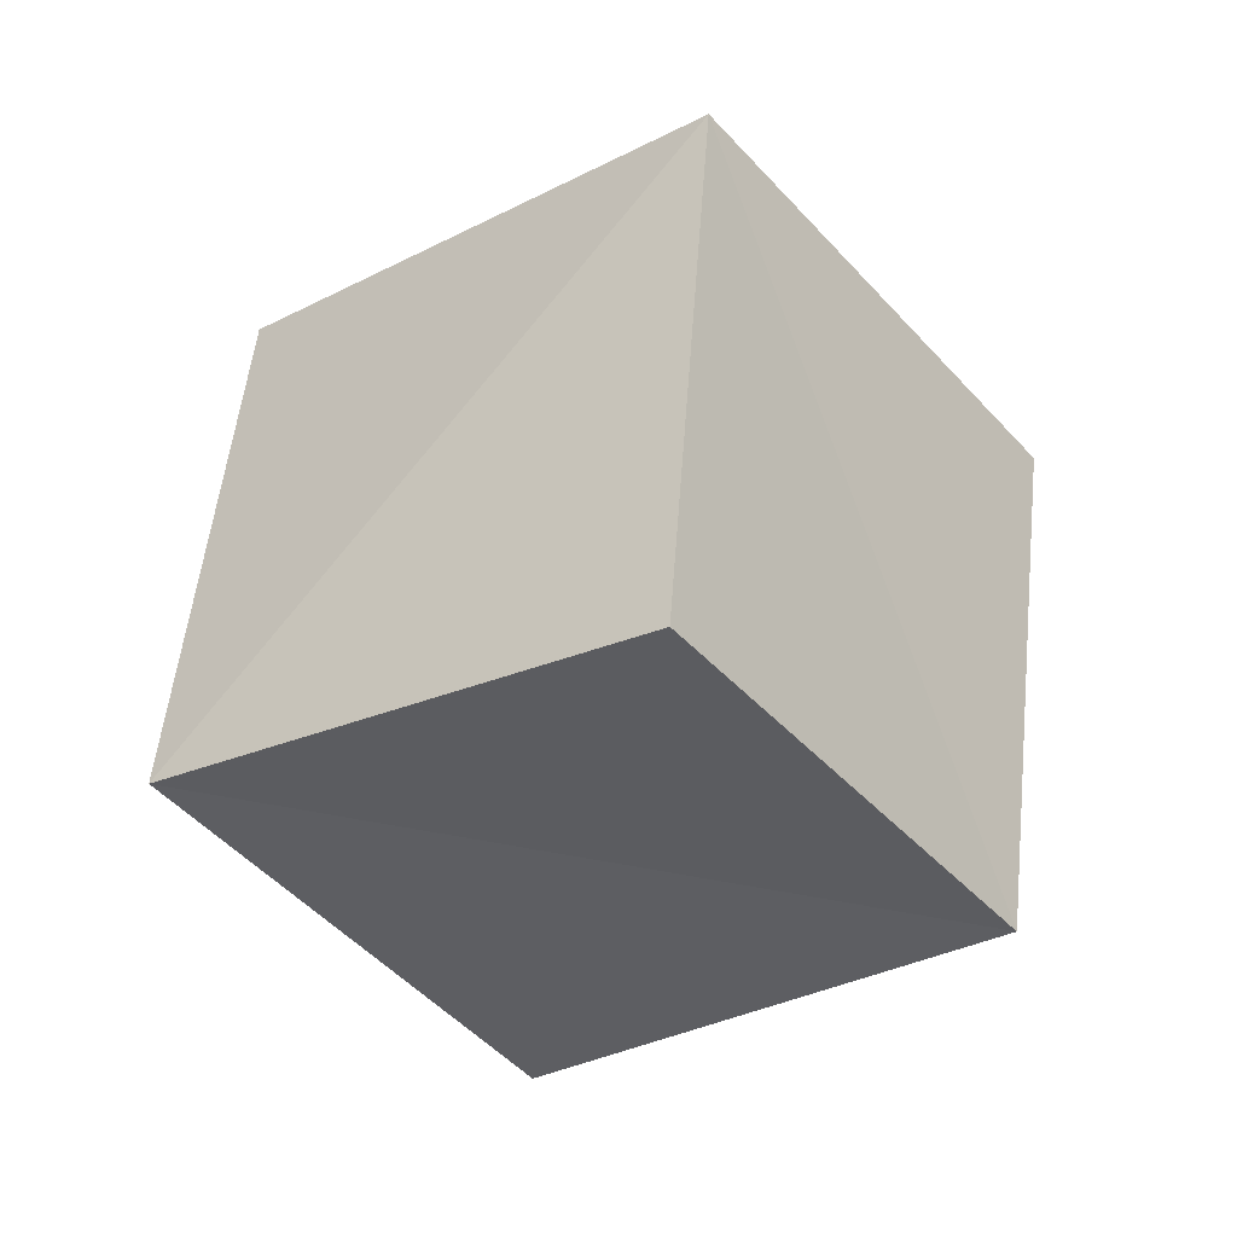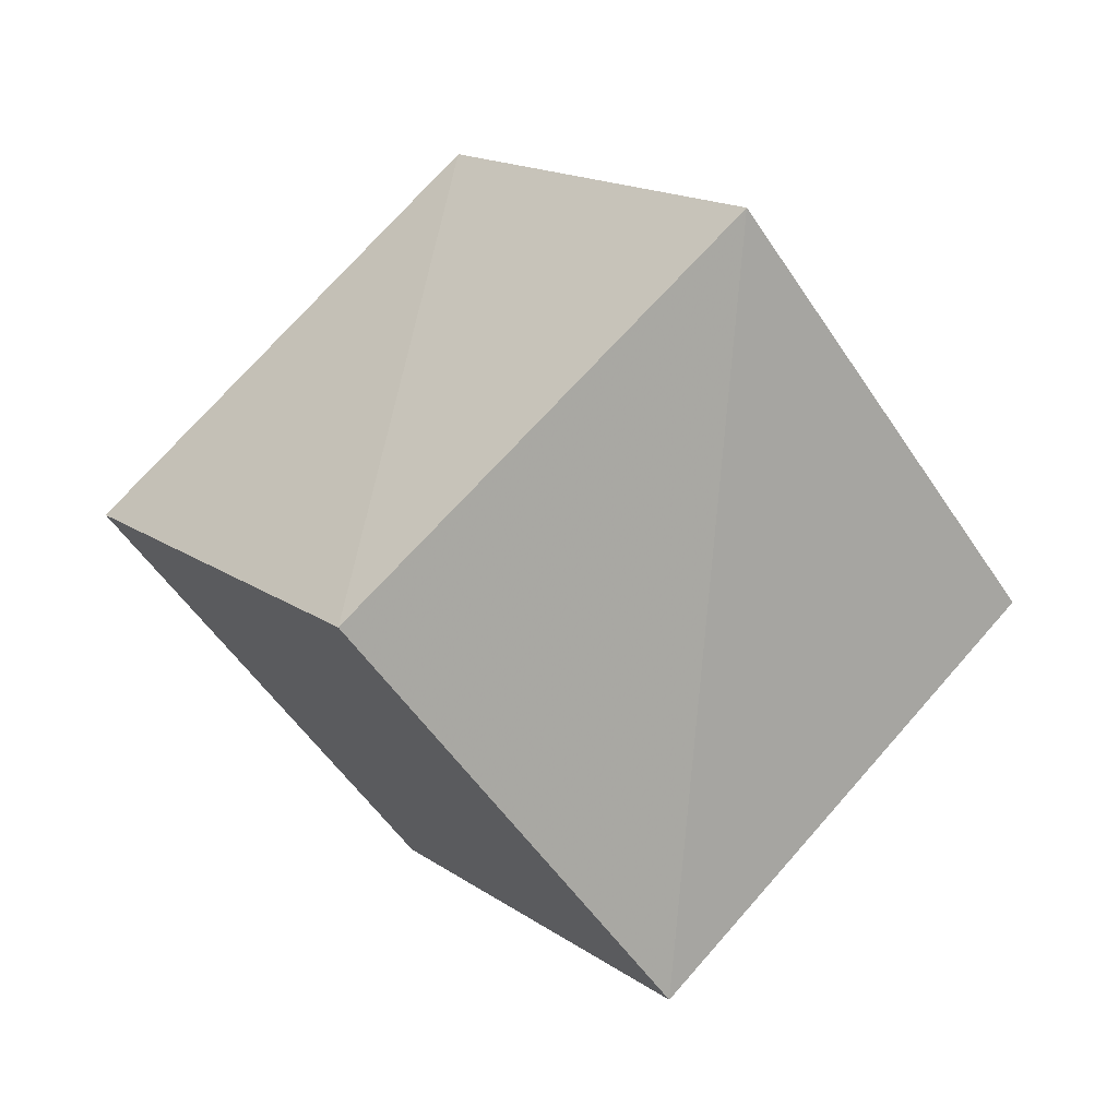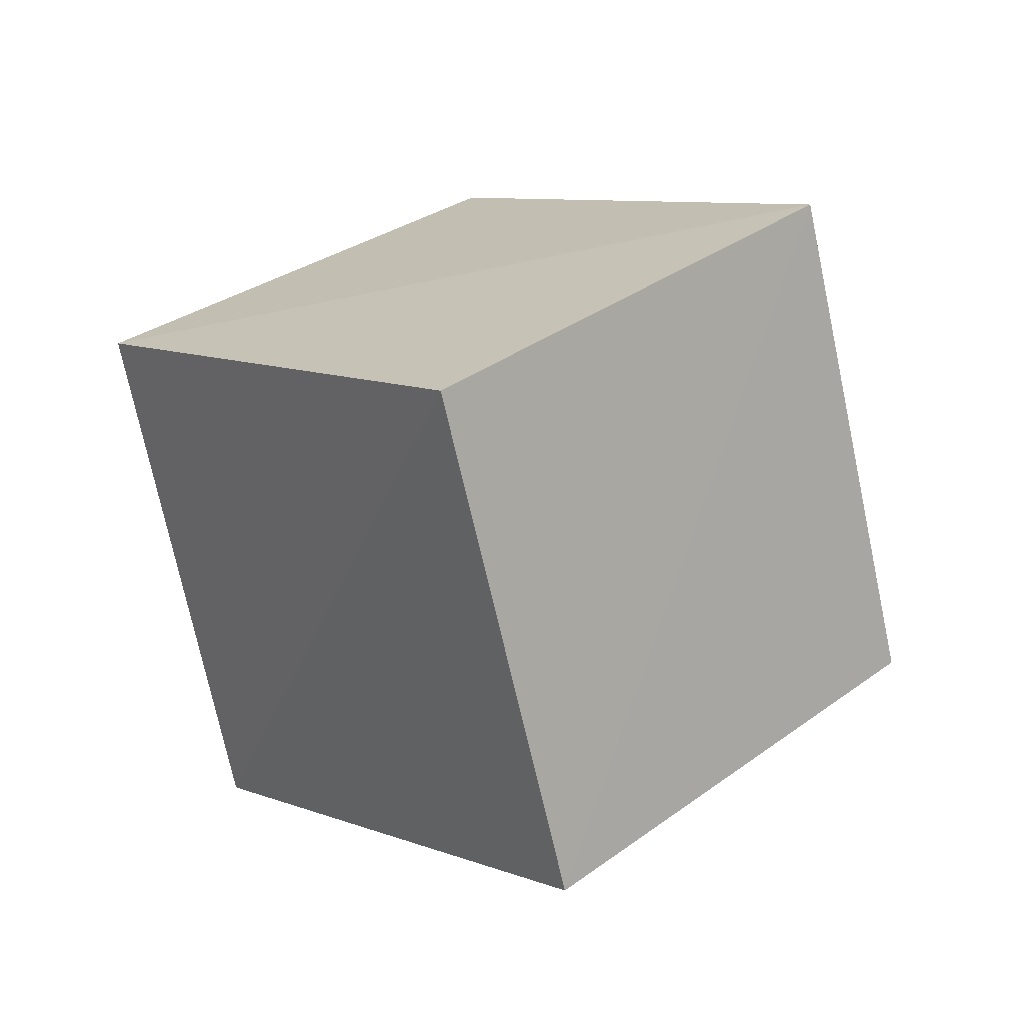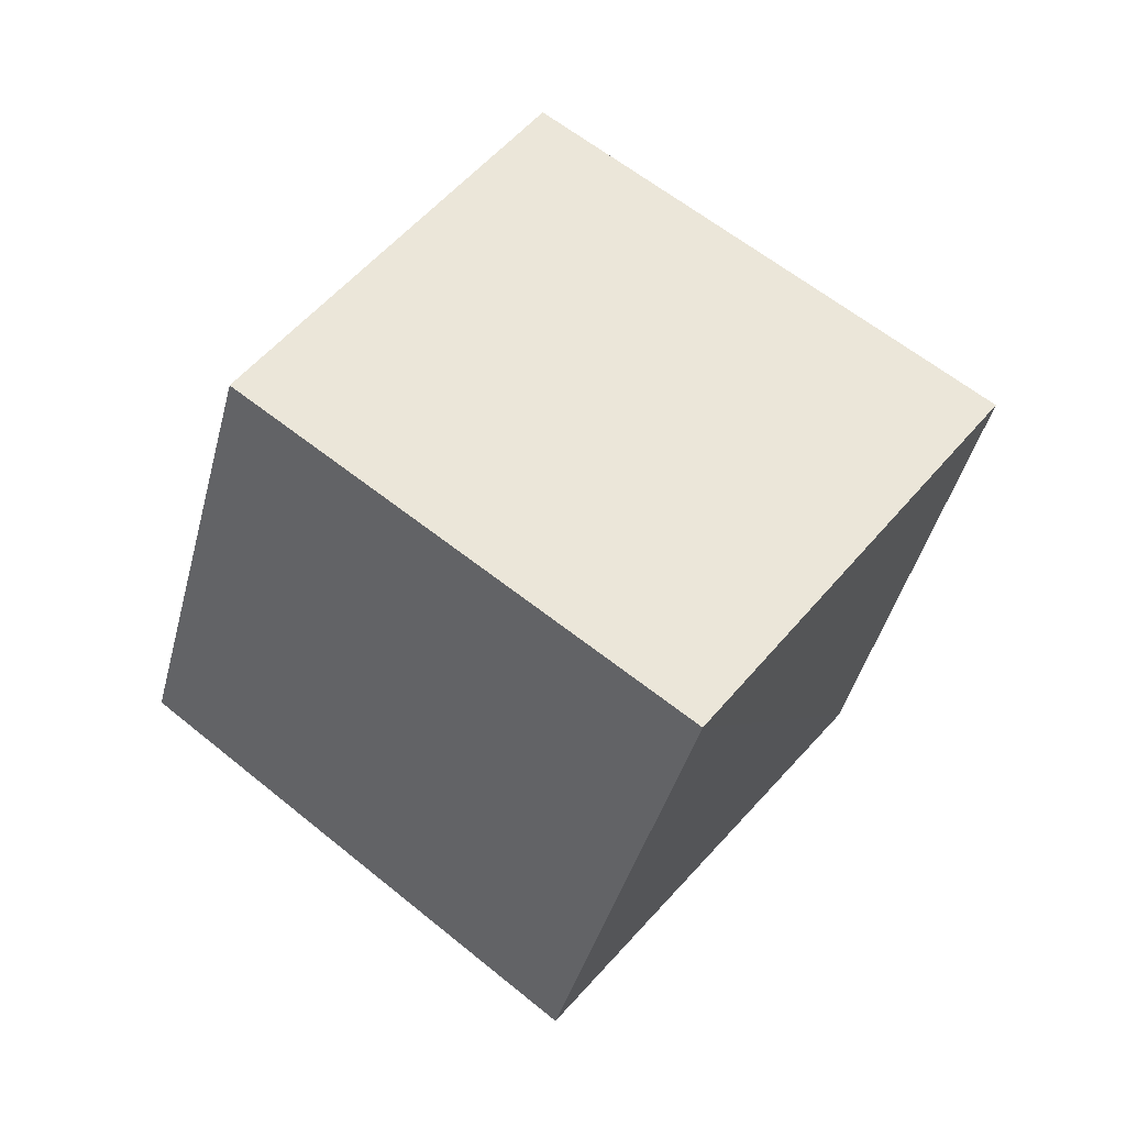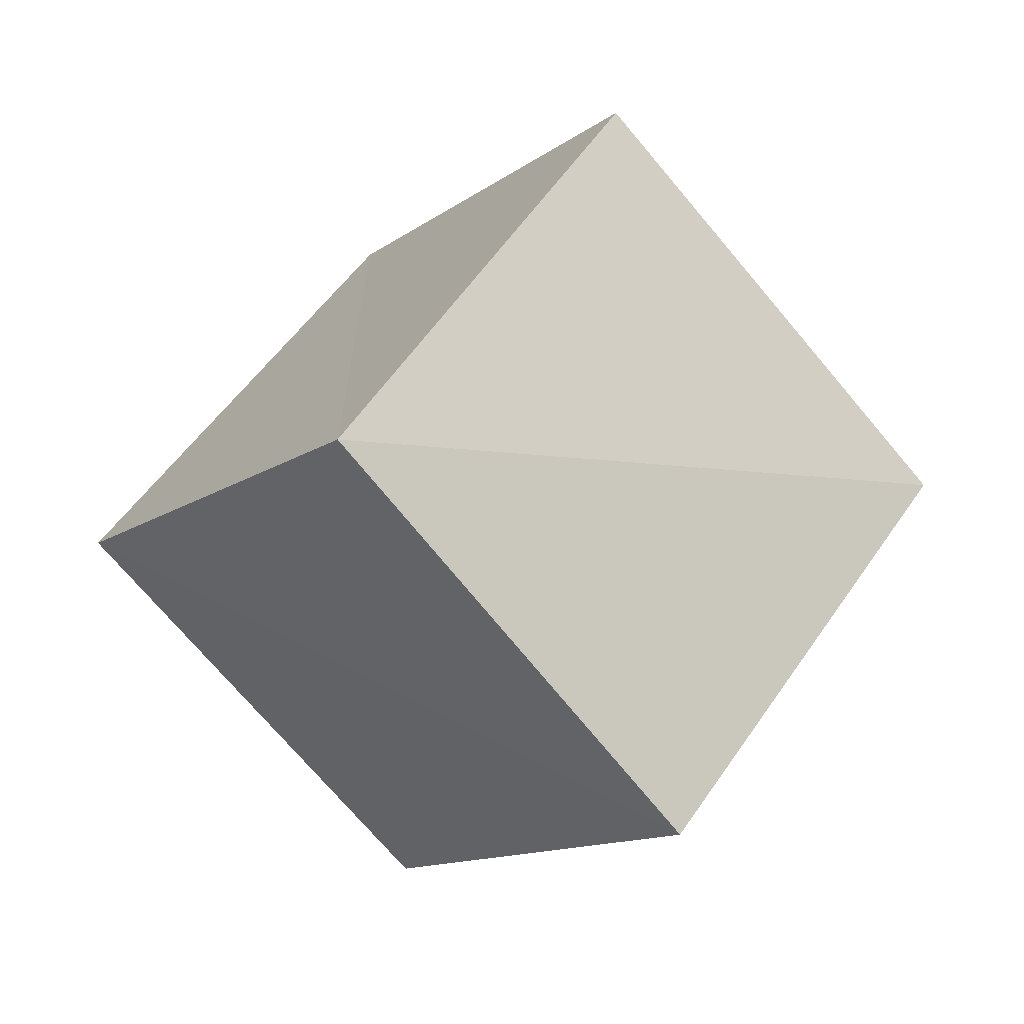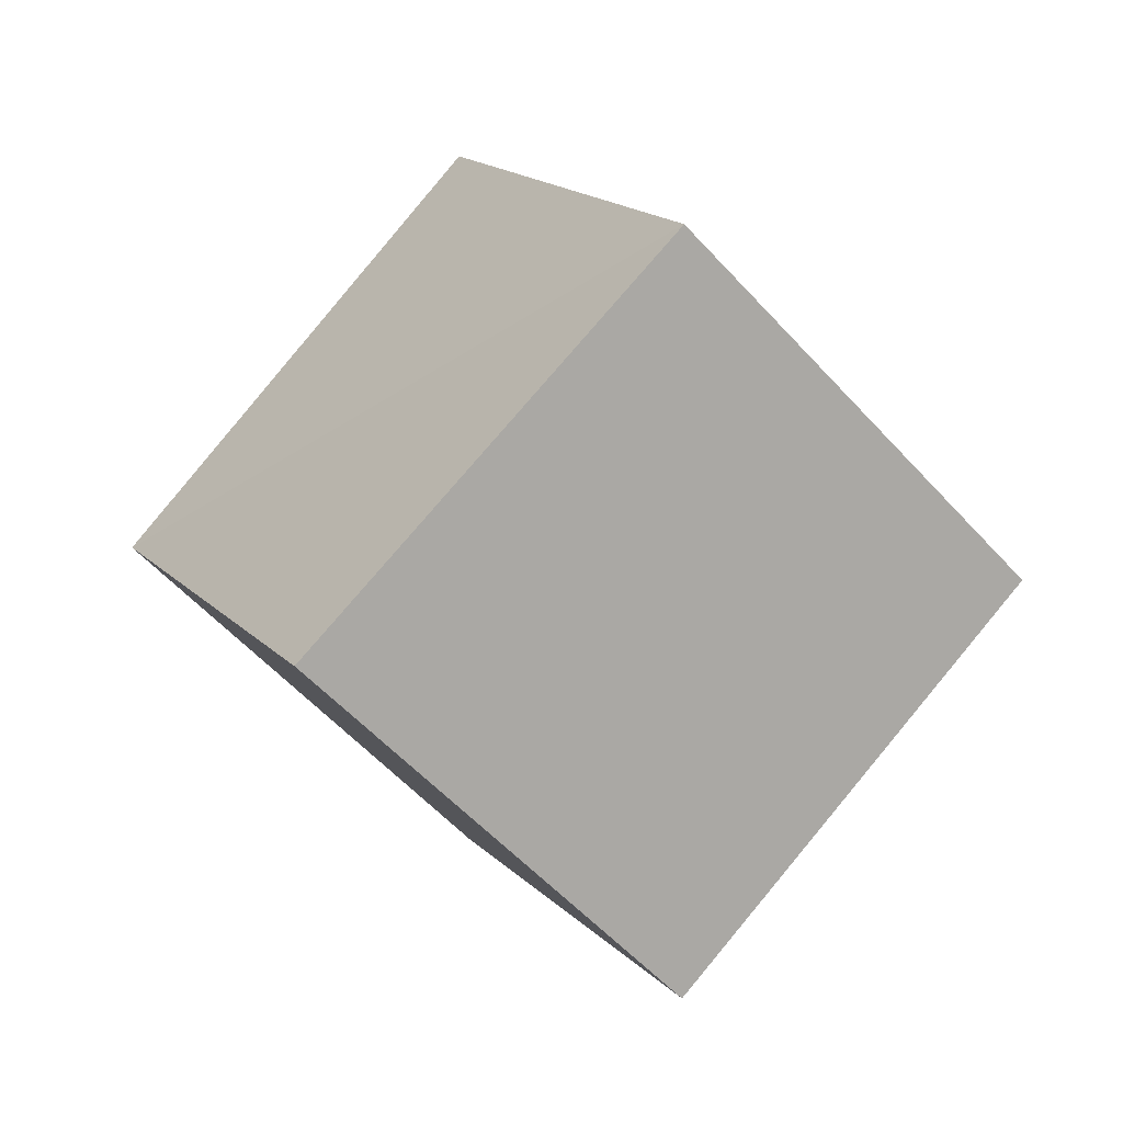
<metadata>
{"format":"obj","ext":"obj","renderer":"f3d","projection":"perspective","resolution":1024,"background":"white","views":[{"elev":-3.1,"azim":161.5,"up":"+Z"},{"elev":49.7,"azim":80.3,"up":"+Z"},{"elev":-13.6,"azim":-8.2,"up":"+Z"},{"elev":14.3,"azim":-84.5,"up":"+Y"},{"elev":14.8,"azim":19.7,"up":"+Y"},{"elev":-11.8,"azim":-150.5,"up":"+Y"}]}
</metadata>
<code>
v  0.9668  1.925  1.053
v  1.552  1.175  0.7708
v  2.306  1.552  1.29
v  1.698  2.321  1.513
v  0.6896  1.429  1.876
v  1.253  0.6621  1.58
v  2.023  1.043  2.101
v  1.454  1.82  2.37
f 3 1 2
f 5 7 6
f 1 3 4
f 1 6 2
f 7 5 8
f 2 7 3
f 6 1 5
f 3 8 4
f 7 2 6
f 1 8 5
f 8 3 7
f 8 1 4

</code>
